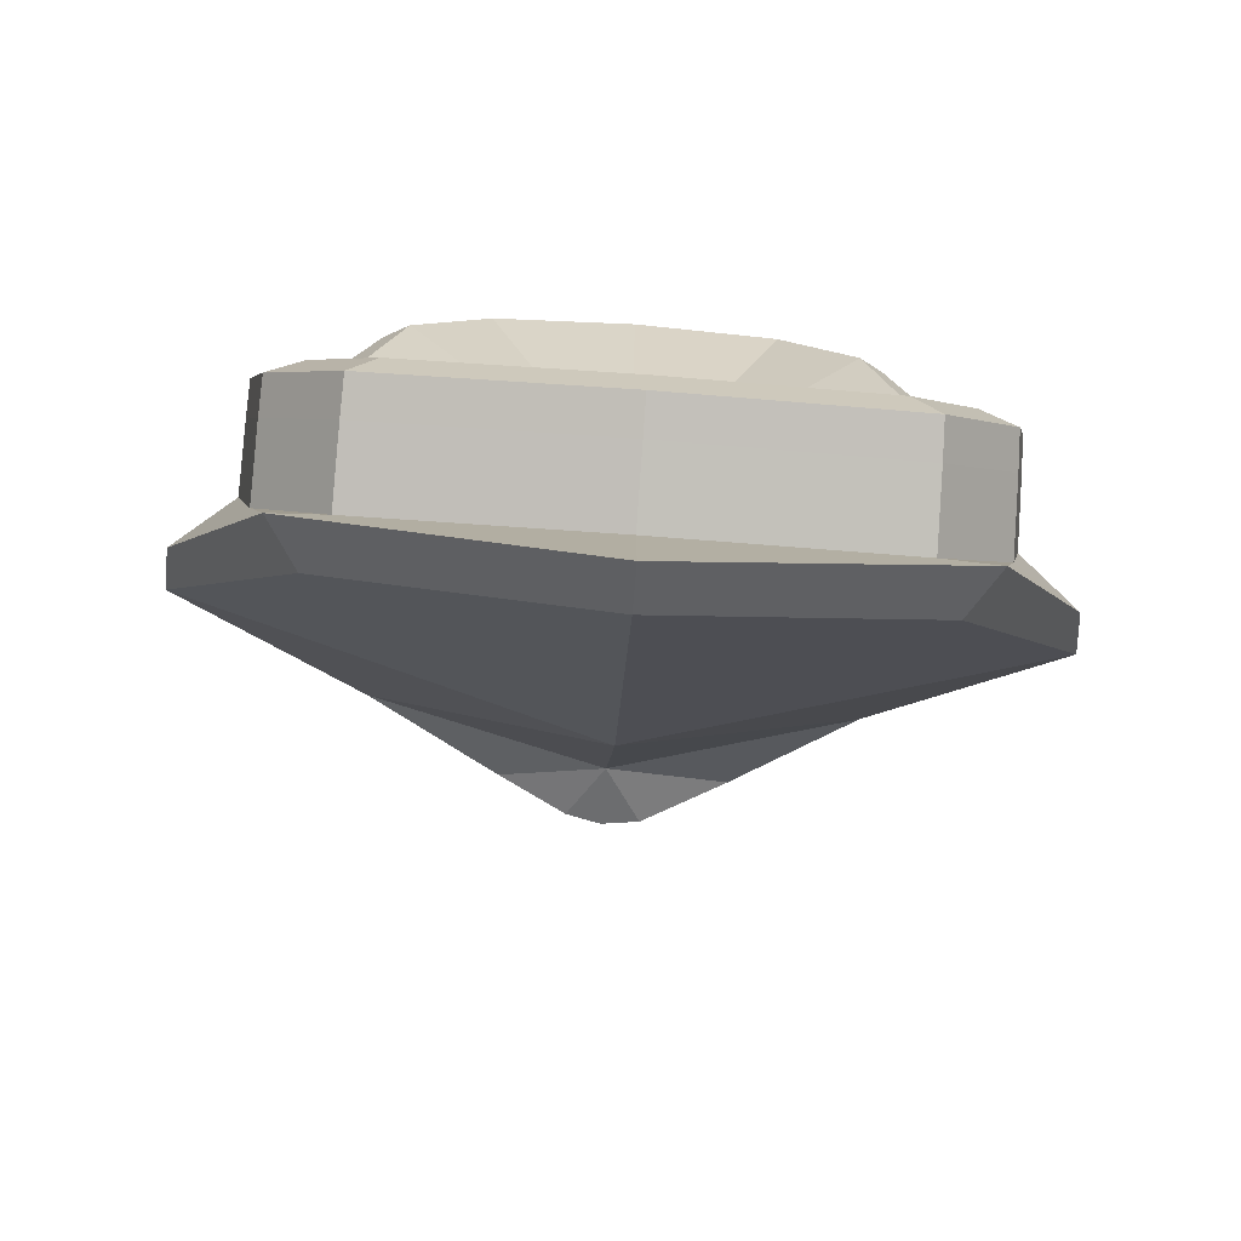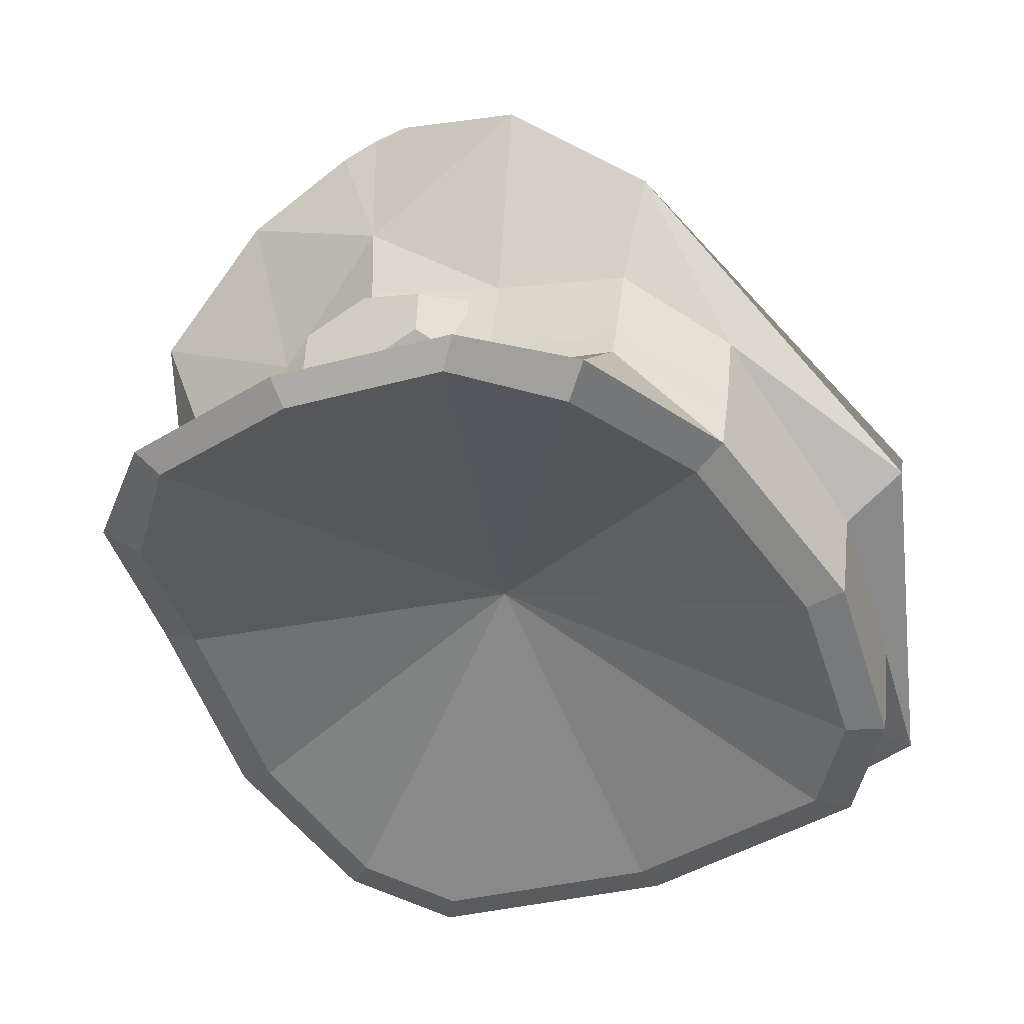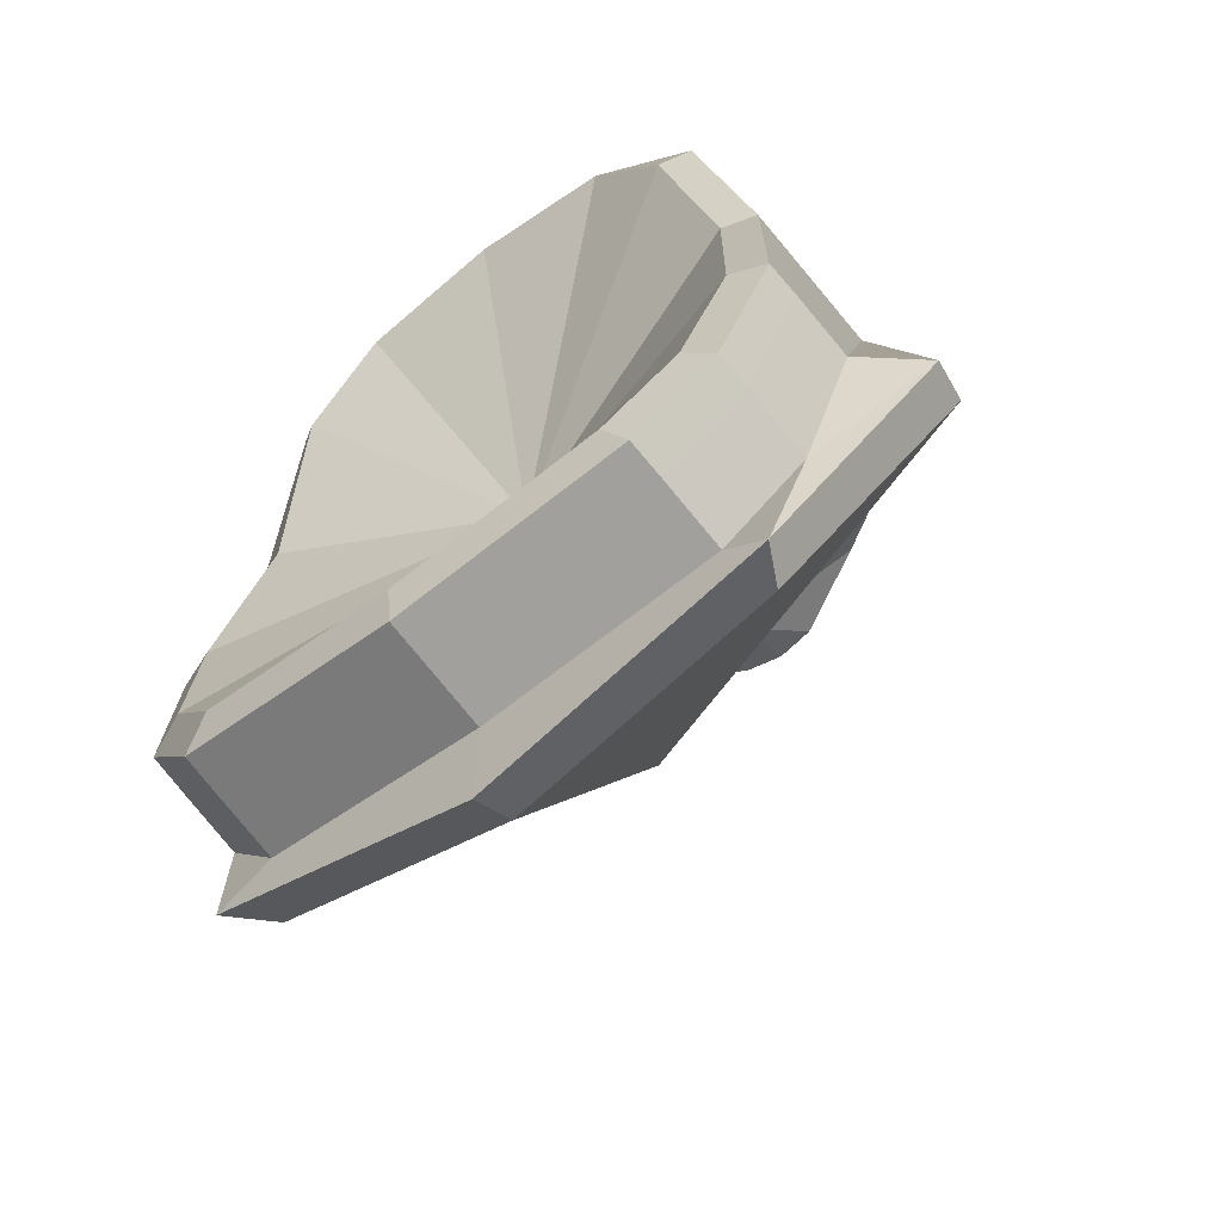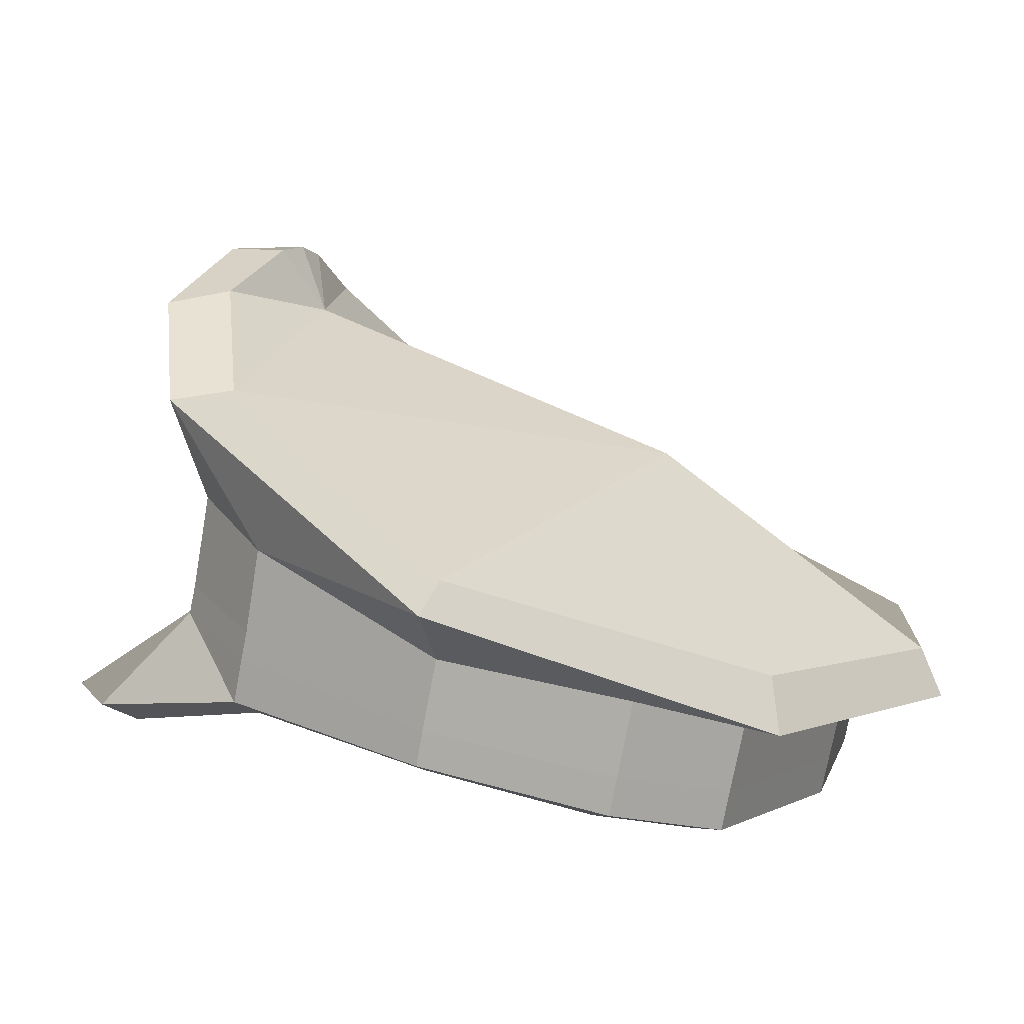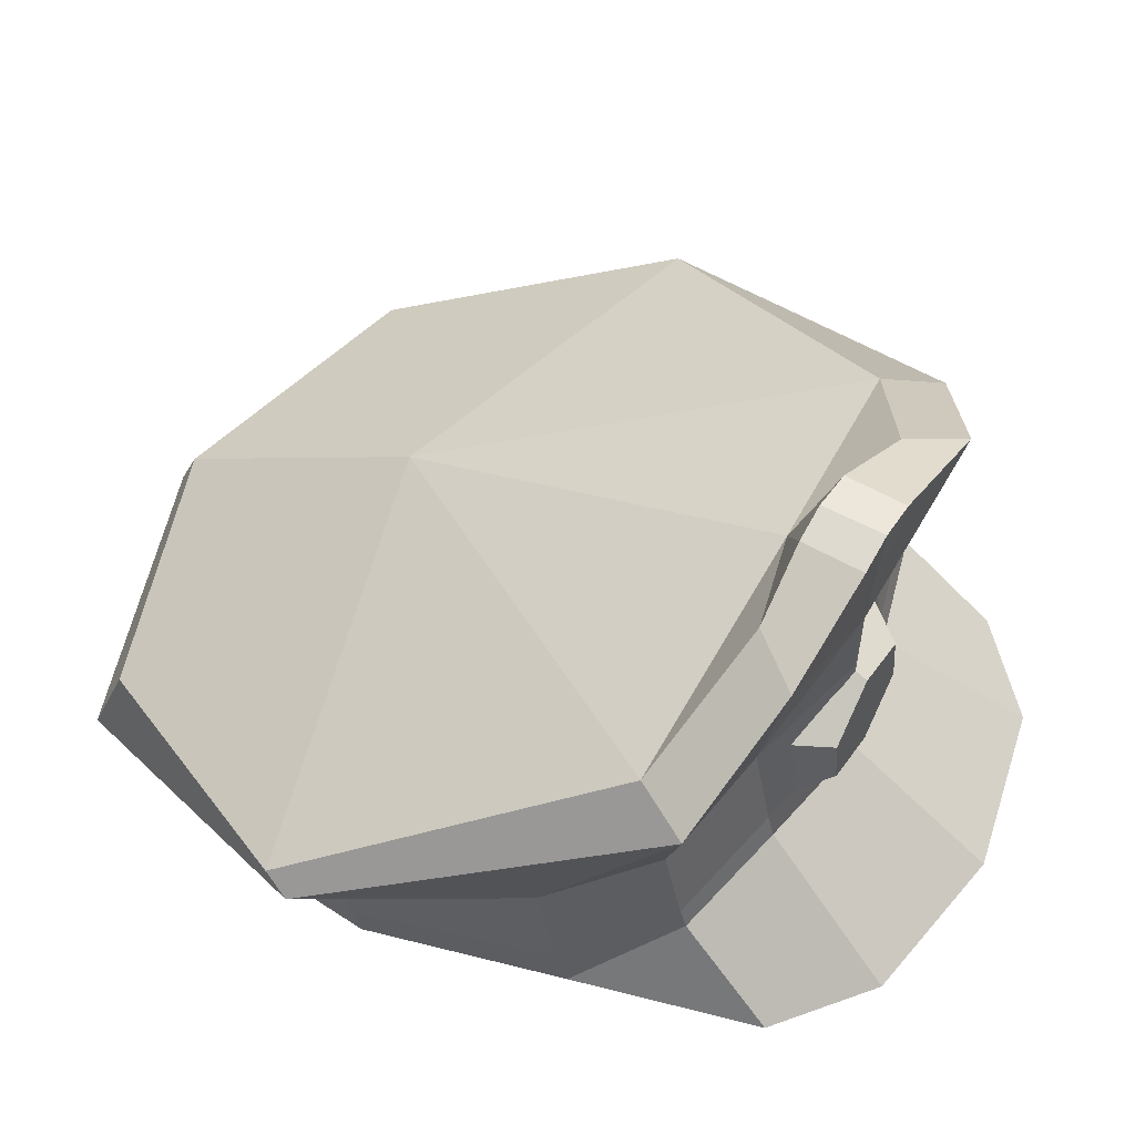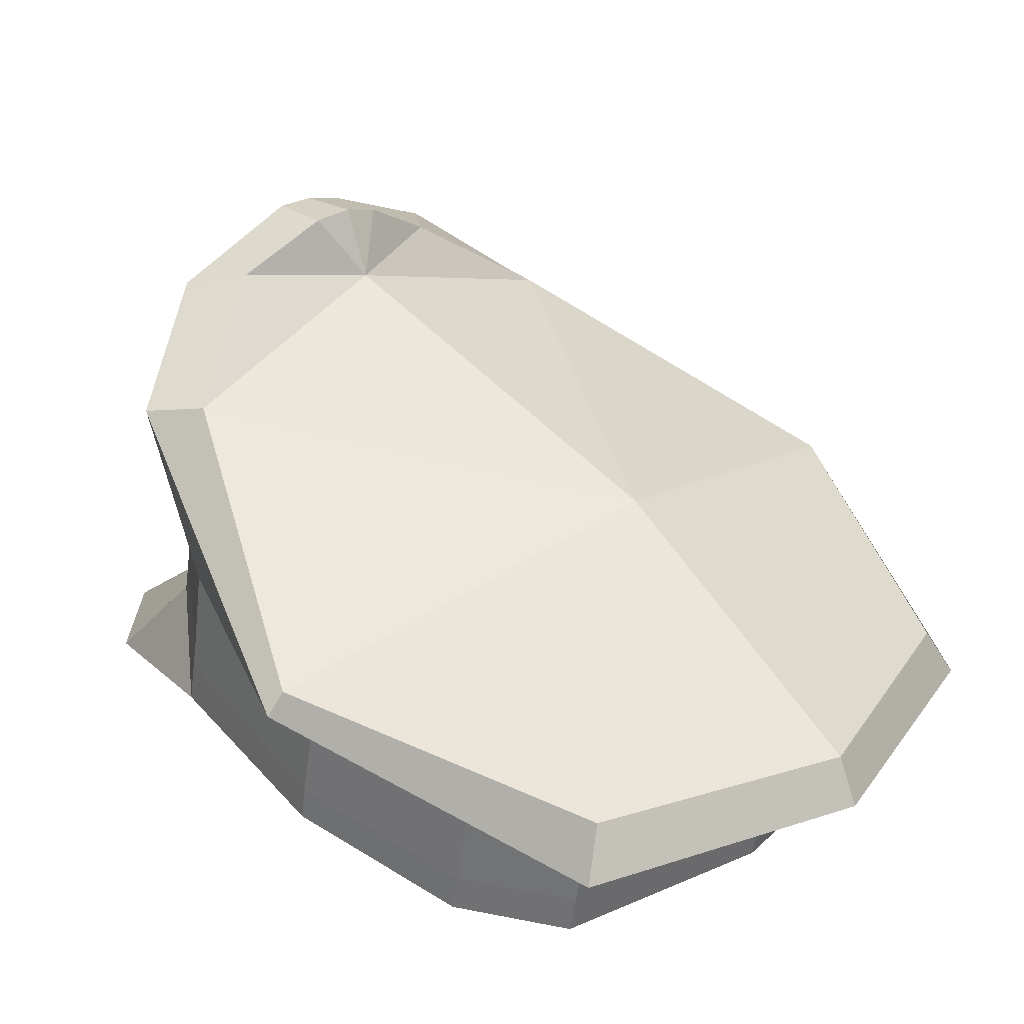
<metadata>
{"format":"obj","ext":"obj","renderer":"f3d","projection":"perspective","resolution":1024,"background":"white","views":[{"elev":-75.2,"azim":-4.2,"up":"+Z"},{"elev":-40.2,"azim":27.7,"up":"+Y"},{"elev":-56.7,"azim":39.4,"up":"+Z"},{"elev":5.5,"azim":111.5,"up":"+Y"},{"elev":57.3,"azim":-61.3,"up":"+Y"},{"elev":24.7,"azim":133.7,"up":"+Y"}]}
</metadata>
<code>
v 4.087 21.98 12.22
v 1e-06 23.63 12.1
v -4.074 21.94 11.56
v -4.087 18.67 12.46
v -0 17.02 12.58
v 4.1 18.64 11.8
v 2.717 21.54 13.94
v 0 22.64 13.86
v -2.717 21.54 13.94
v -2.717 19.35 14.1
v -0 18.25 14.18
v 2.717 19.35 14.1
v -0 20.44 14.02
v -11.03 12.72 15.52
v 11.03 12.72 15.52
v -10.26 9.268 -12.77
v 10.27 9.268 -12.77
v -14.8 11.89 -1.318
v 14.8 11.89 -1.318
v -0.000891 12.68 20.27
v 0.000427 8.912 -14.26
v -10.51 22.03 10.38
v -14.96 16.33 -2.26
v 0.000427 13.67 -15.33
v -10.37 14.07 -13.83
v 10.52 22.03 10.38
v 14.96 16.33 -2.26
v 10.37 14.07 -13.83
v -11.82 26.75 11.59
v 0.000427 32.88 13.62
v -17.56 18.41 -2.641
v 0.000427 13.55 -19.53
v -12.5 13.72 -15.76
v 12.11 26.31 11.28
v 17.56 18.41 -2.641
v 12.5 13.72 -15.76
v -13.45 10.2 -9.083
v -13.59 14.9 -10.11
v 13.45 10.2 -9.083
v 13.59 14.9 -10.11
v 13.38 13.7 7.677
v 13.55 20.21 6.402
v -13.38 13.7 7.677
v -13.55 20.21 6.402
v -5.272 22.82 11.6
v 0.000427 23.39 13.28
v 5.274 22.75 11.62
v -10.37 16.92 11.41
v 0.000427 17.27 13.84
v 10.38 16.92 11.41
v 5.203 17.2 12.69
v -5.202 17.2 12.69
v -7.178 12.87 18.91
v 7.178 12.87 18.91
v -13.2 11.41 -0.9687
v -12.06 9.856 -7.892
v -9.191 9.005 -11.18
v 0.000427 8.693 -12.51
v 9.192 9.005 -11.18
v 12.06 9.856 -7.892
v 13.2 11.41 -0.9687
v 11.97 13.05 7.262
v 9.83 11.94 14.42
v 6.396 11.95 18.13
v -0.000891 11.92 19.18
v -6.395 11.95 18.13
v -9.829 11.94 14.42
v -11.97 13.05 7.262
v -13.52 11.78 -9.42
v -14.87 13.34 -1.613
v -13.44 15.54 7.285
v -10.31 10.9 -13.13
v 0.000427 10.52 -14.62
v 10.32 10.9 -13.13
v 13.52 11.78 -9.42
v 14.87 13.34 -1.613
v 13.44 15.54 7.285
v -10.46 27.23 9.162
v 0.000427 32.92 10.9
v 0.000427 23.7 -7.033
v -17.43 19.85 -3.499
v 0.000427 15.58 -18.64
v -11.28 15.88 -15.09
v 10.75 26.7 8.933
v 17.43 19.85 -3.499
v 11.28 15.88 -15.09
v -4.649 30.97 10.88
v -6.517 30.72 13.13
v 7.18 30.38 14.08
v 5.514 30.89 11.84
v -1.64 32.54 13.57
v -1.57 32.57 10.86
v 1.572 32.83 13.75
v 1.719 32.76 11.07
v -0.05931 27 13.33
v 0.000327 15.54 1.063
v -13.47 16.55 7.055
v -10.41 18.04 11.14
v -5.231 18.46 12.4
v 0.000427 18.65 13.73
v 5.232 18.49 12.39
v 10.42 18.14 11.12
v 13.48 16.7 7.02
v 0.03658 29.98 9.767
f 1 2 8 7
f 2 3 9 8
f 3 4 10 9
f 4 5 11 10
f 5 6 12 11
f 6 1 7 12
f 7 8 13
f 8 9 13
f 9 10 13
f 10 11 13
f 11 12 13
f 12 7 13
f 104 80 78
f 81 80 82 83
f 85 80 84
f 82 80 85 86
f 98 99 45 22
f 70 97 44 23
f 21 16 72 73
f 72 69 38 25
f 47 101 102 26
f 50 41 77
f 19 39 75 76
f 17 21 73 74
f 22 45 29
f 23 44 31
f 24 25 33 32
f 25 38 33
f 95 93 30
f 26 42 34
f 27 40 35
f 28 24 32 36
f 38 69 70 23
f 33 38 31
f 31 38 23
f 74 75 39 17
f 35 40 36
f 36 40 28
f 76 77 41 19
f 34 42 35
f 44 97 98 22
f 31 44 29
f 29 44 22
f 35 42 27
f 48 43 14
f 52 53 20 49
f 51 54 15 50
f 15 41 50
f 88 95 91
f 34 47 26
f 14 53 52 48
f 20 54 51 49
f 18 37 56 55
f 37 16 57 56
f 16 21 58 57
f 21 17 59 58
f 17 39 60 59
f 39 19 61 60
f 19 41 62 61
f 41 15 63 62
f 15 54 64 63
f 54 20 65 64
f 20 53 66 65
f 53 14 67 66
f 14 43 68 67
f 43 18 55 68
f 70 69 37 18
f 18 43 71 70
f 48 71 43
f 16 37 69 72
f 73 72 25 24
f 74 73 24 28
f 40 75 74 28
f 76 75 40 27
f 42 103 76 27
f 102 103 42 26
f 87 88 91 92
f 31 29 78 81
f 32 33 83 82
f 33 31 81 83
f 30 93 94 79
f 34 35 85 84
f 35 36 86 85
f 36 32 82 86
f 29 88 87 78
f 29 45 88
f 89 47 34
f 90 89 34 84
f 90 84 104
f 79 94 104
f 104 87 92
f 81 78 80
f 91 95 30
f 92 91 30 79
f 104 92 79
f 95 89 93
f 94 93 89 90
f 90 104 94
f 99 100 46 45
f 100 101 47 46
f 88 45 95
f 95 47 89
f 95 45 46
f 46 47 95
f 55 56 96
f 56 57 96
f 57 58 96
f 58 59 96
f 59 60 96
f 60 61 96
f 61 62 96
f 62 63 96
f 63 64 96
f 64 65 96
f 65 66 96
f 66 67 96
f 67 68 96
f 68 55 96
f 98 97 71 48
f 48 52 99 98
f 52 49 100 99
f 49 51 101 100
f 102 101 51 50
f 50 77 103 102
f 84 80 104
f 104 78 87
f 70 71 97
f 76 103 77

</code>
